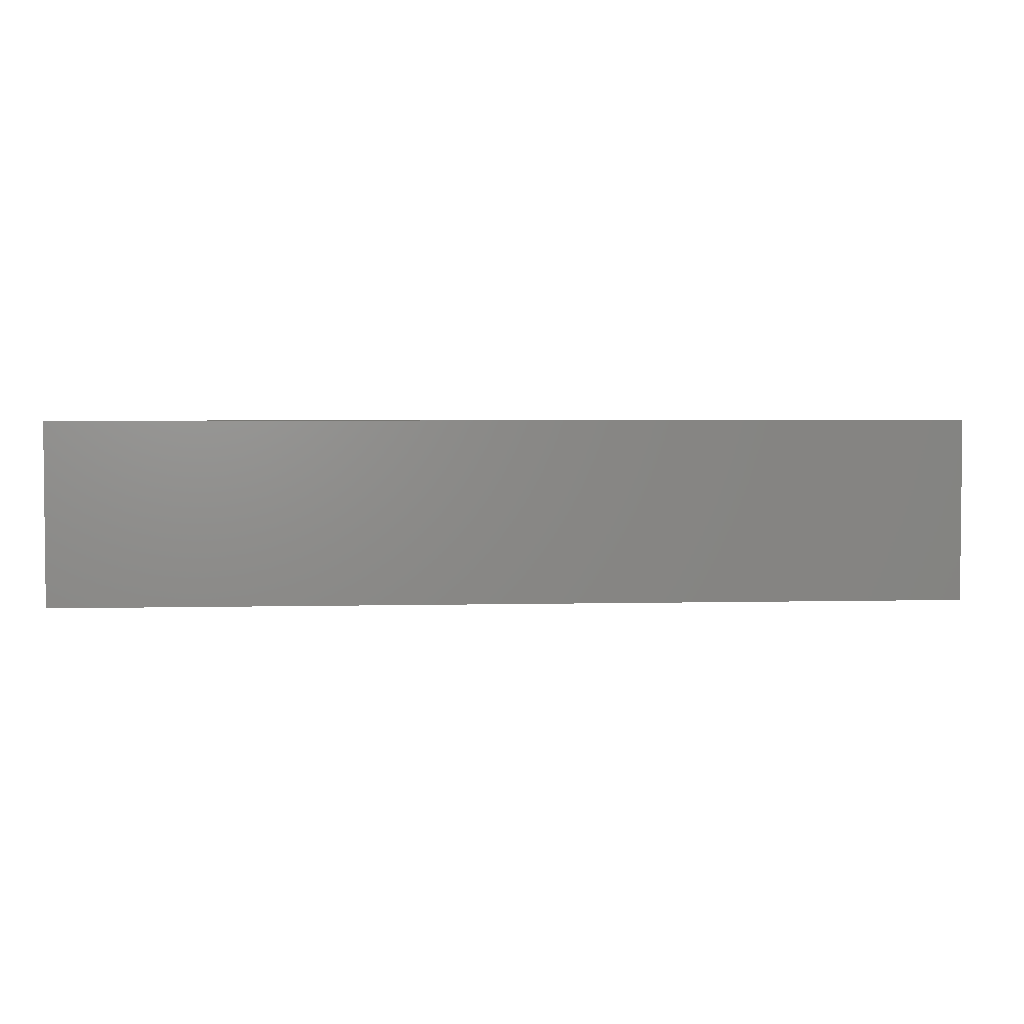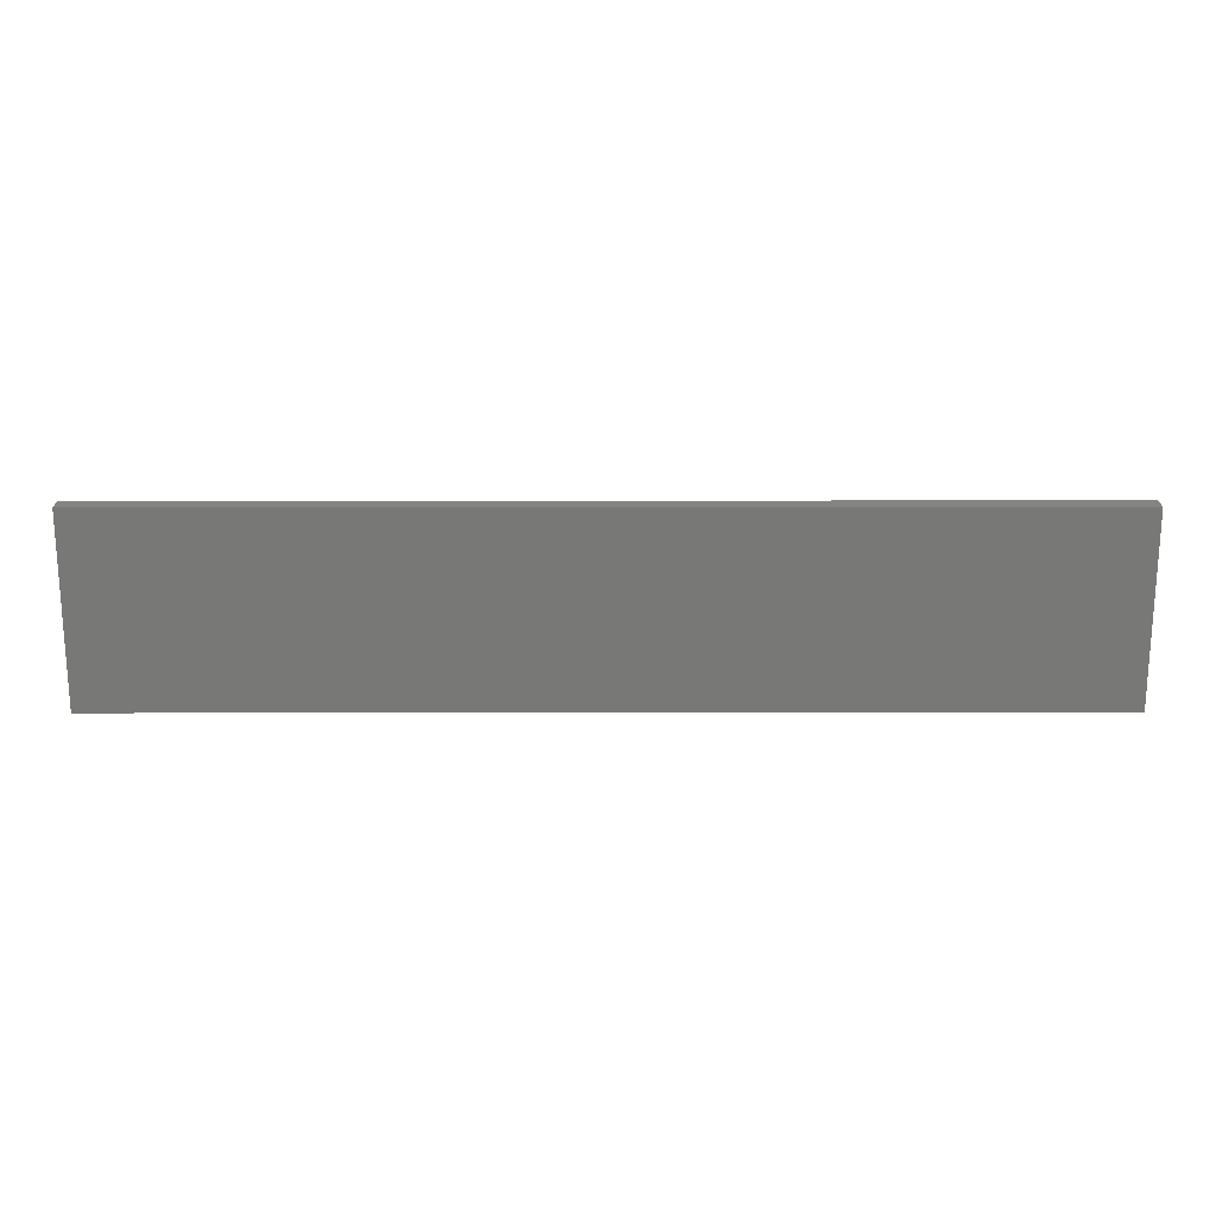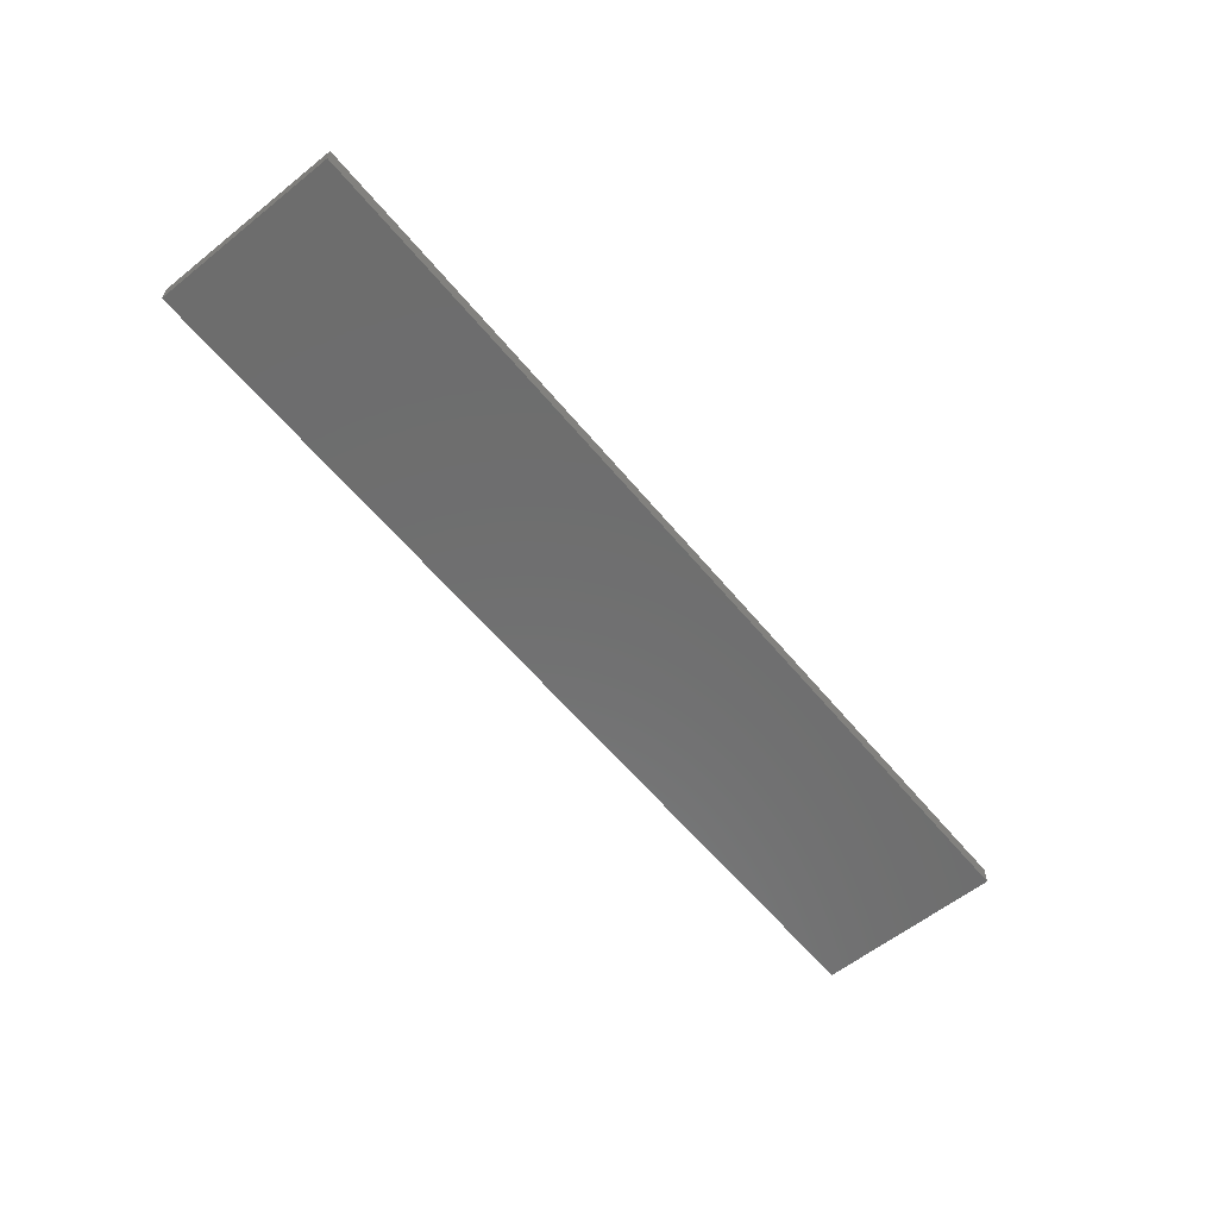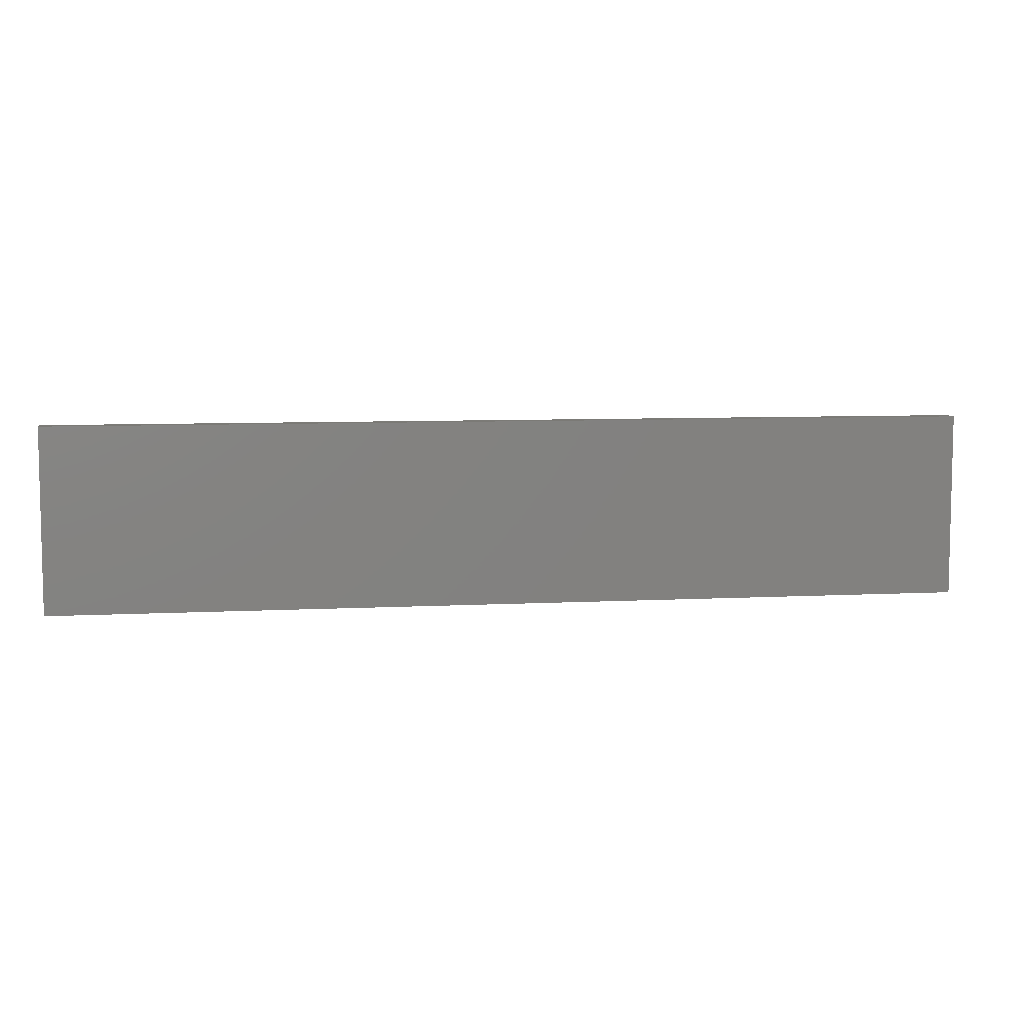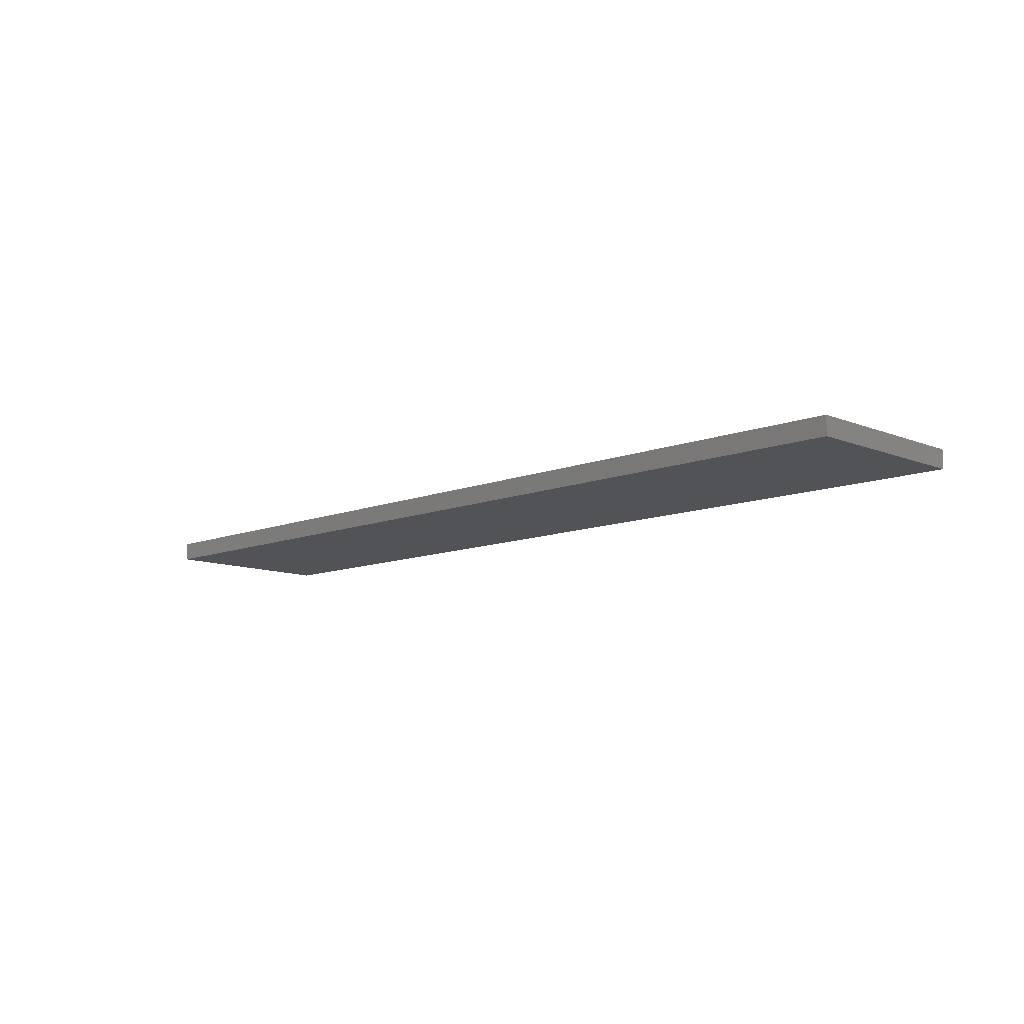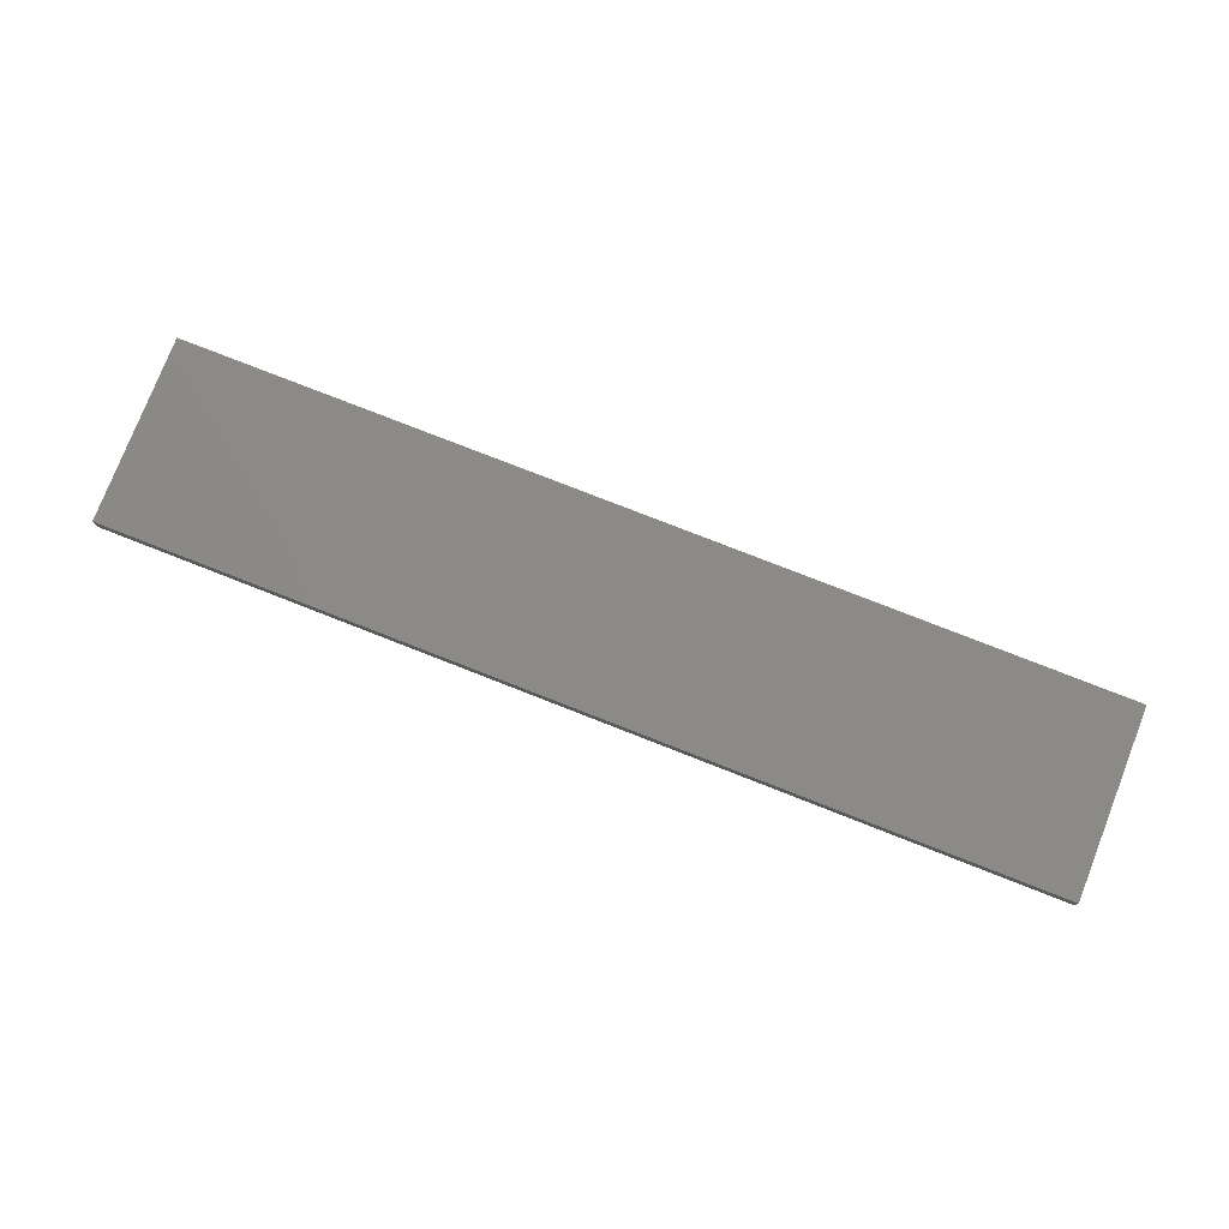
<metadata>
{"format":"stl","ext":"stl","renderer":"f3d","projection":"perspective","resolution":1024,"background":"white","views":[{"elev":3.3,"azim":-4.9,"up":"+Y"},{"elev":19.5,"azim":179.9,"up":"+Y"},{"elev":-59.5,"azim":-50.7,"up":"+Z"},{"elev":7.1,"azim":-8.7,"up":"+Y"},{"elev":-10.7,"azim":44.7,"up":"+Z"},{"elev":77.8,"azim":-158.6,"up":"+Z"}]}
</metadata>
<code>
# stl→obj: 8 verts, 12 faces
v -25 5 0.5
v 25 -5 0.5
v 25 5 0.5
v -25 -5 0.5
v -25 -5 -0.5
v 25 5 -0.5
v 25 -5 -0.5
v -25 5 -0.5
f 1 2 3
f 2 1 4
f 5 6 7
f 6 5 8
f 5 2 4
f 2 5 7
f 2 6 3
f 6 2 7
f 6 1 3
f 1 6 8
f 5 1 8
f 1 5 4

</code>
